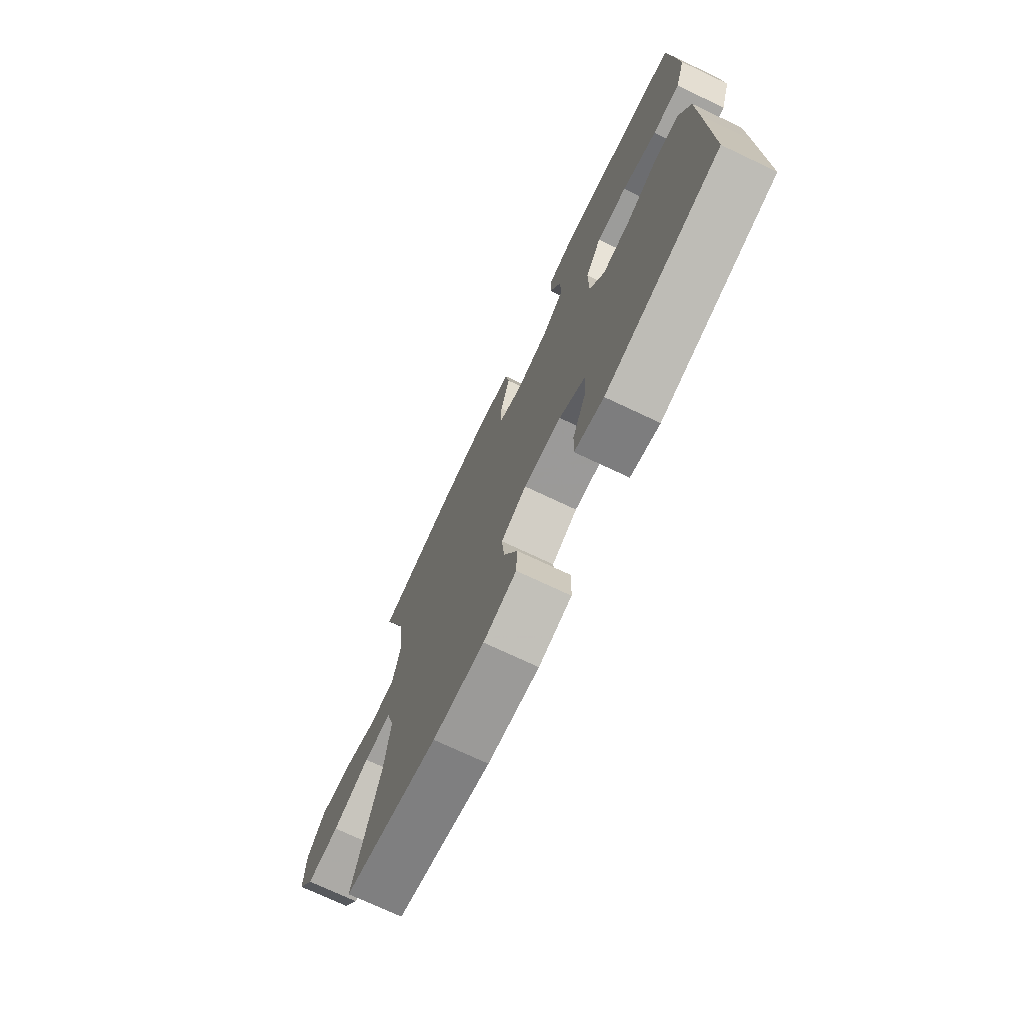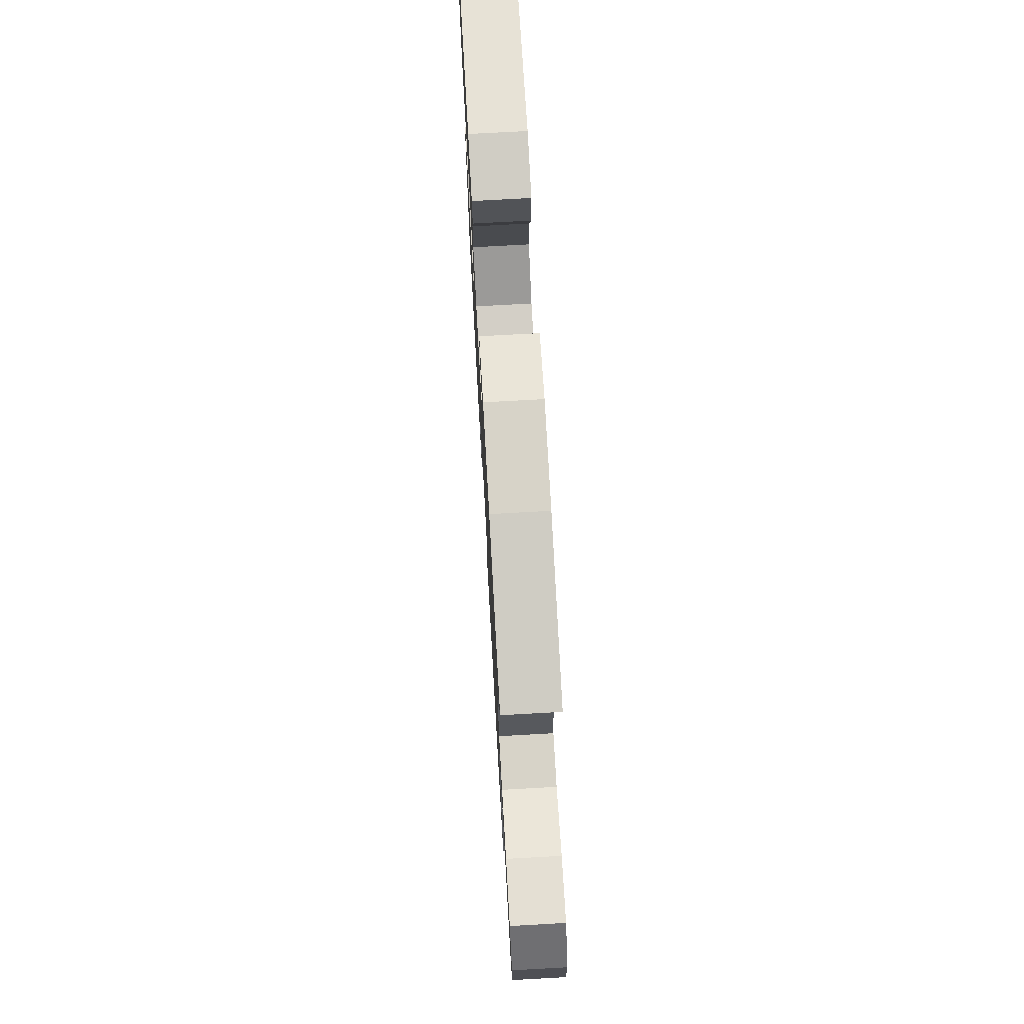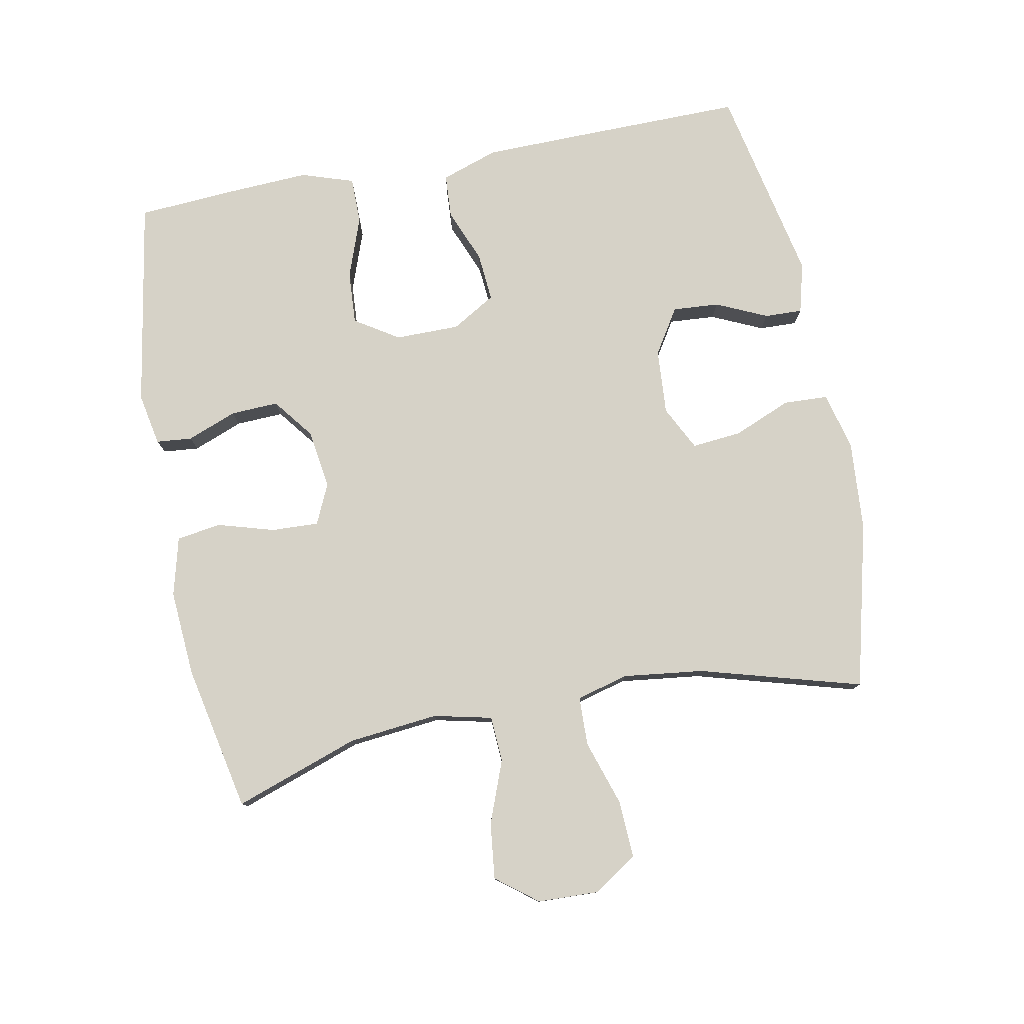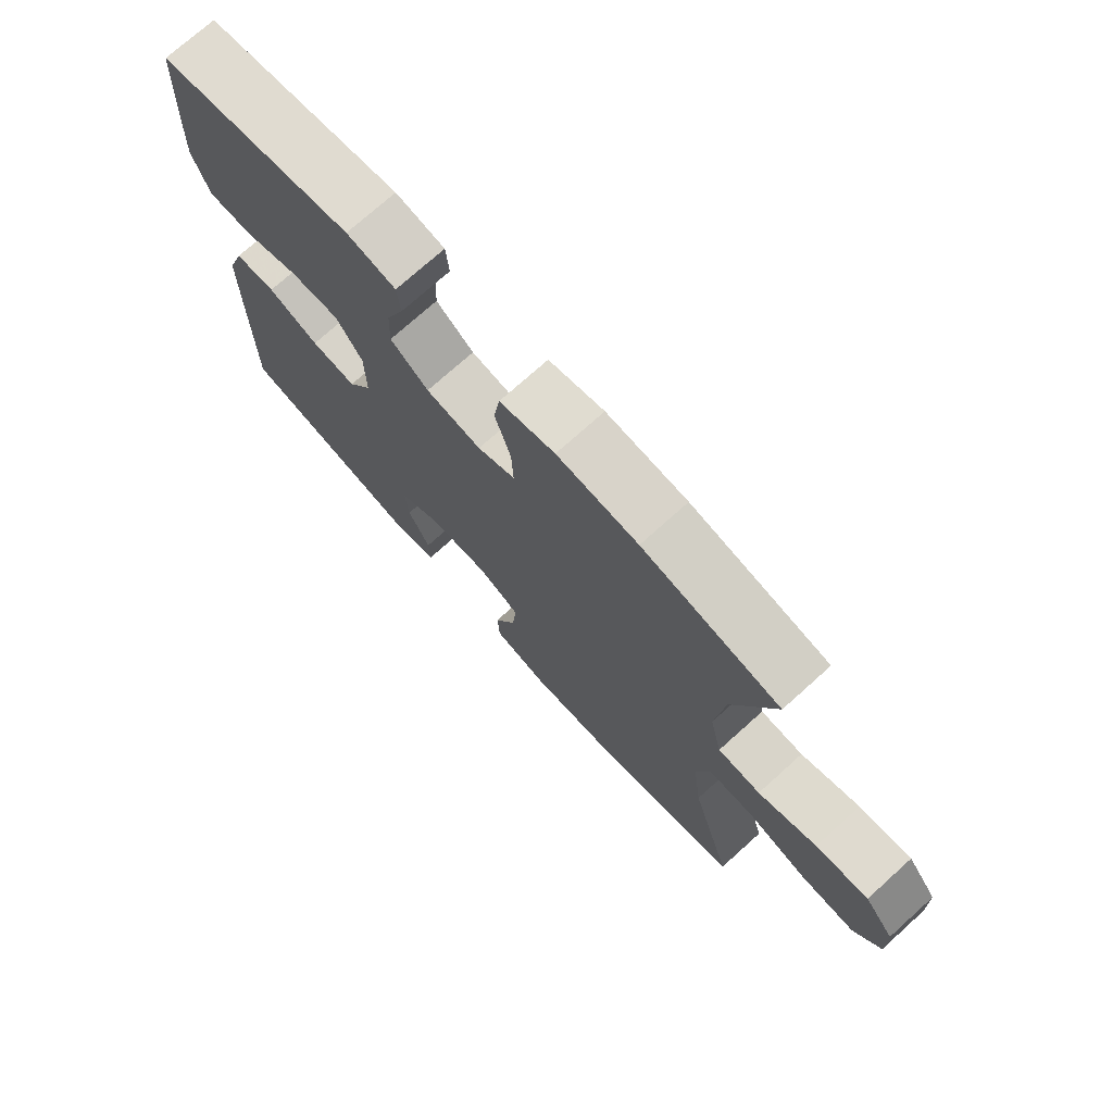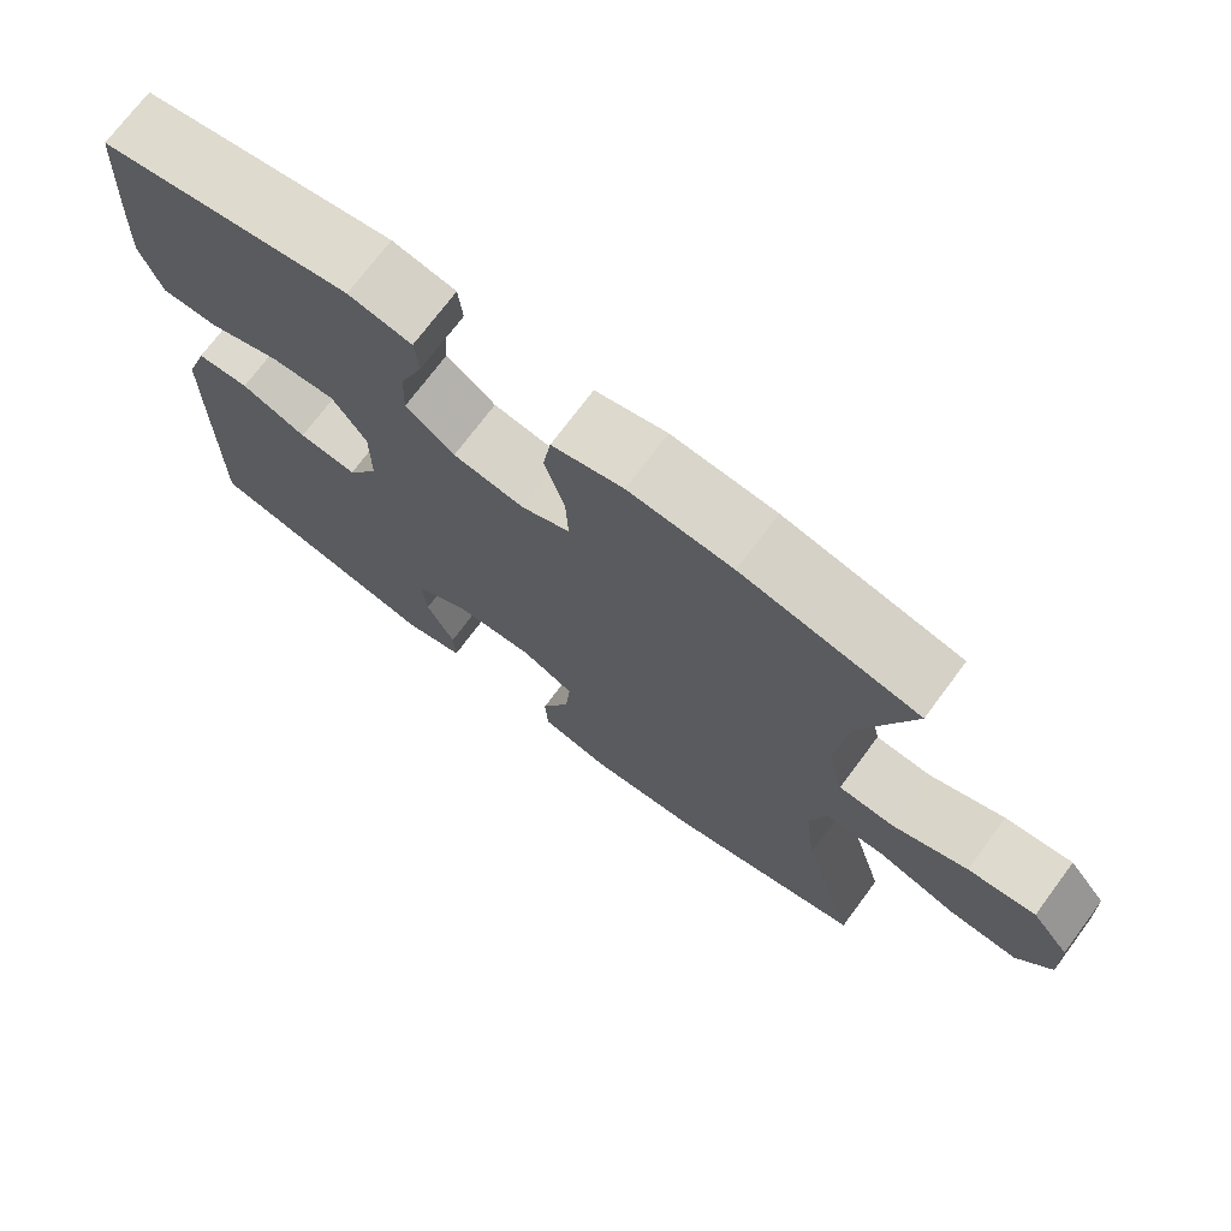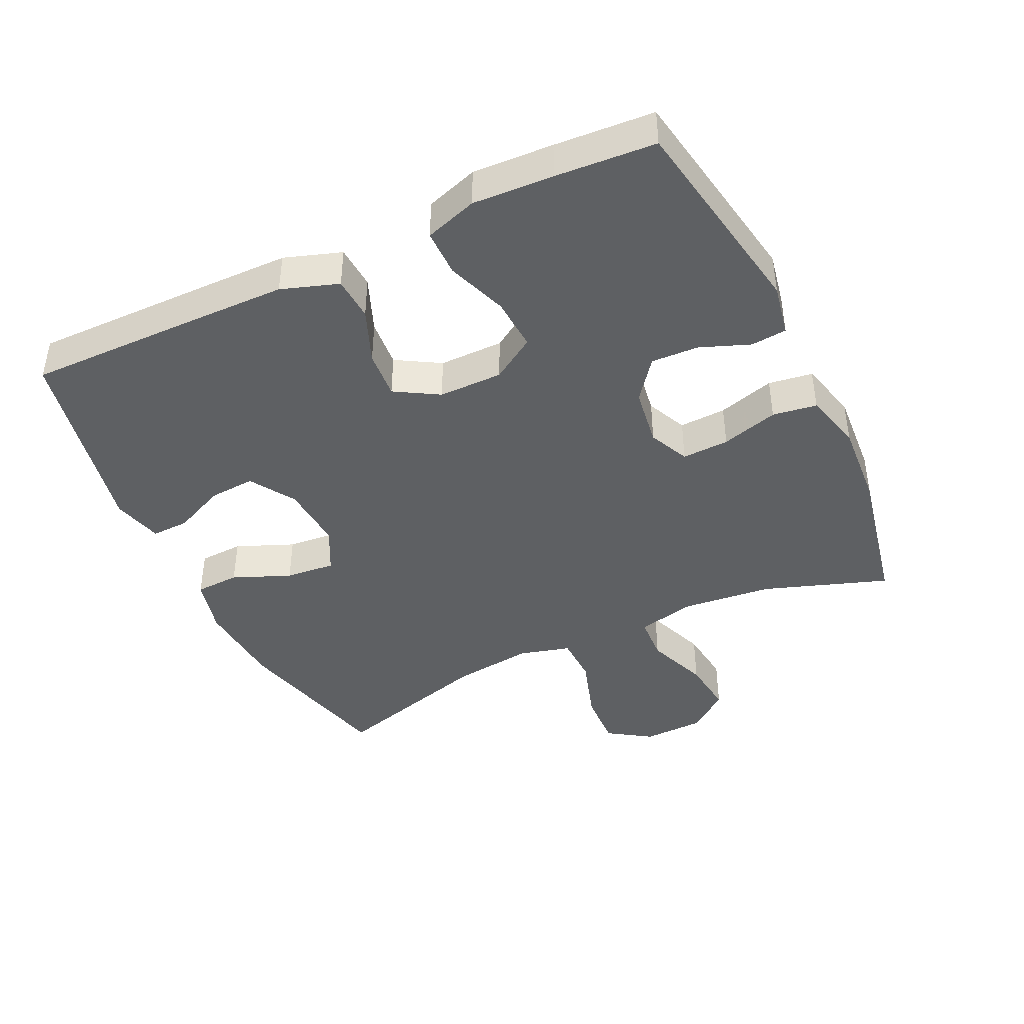
<metadata>
{"format":"obj","ext":"obj","renderer":"f3d","projection":"perspective","resolution":1024,"background":"white","views":[{"elev":-73.4,"azim":-115.3,"up":"+Z"},{"elev":73.3,"azim":86.8,"up":"+Z"},{"elev":78.5,"azim":79.1,"up":"+Y"},{"elev":73.9,"azim":48.0,"up":"+Z"},{"elev":72.7,"azim":36.7,"up":"+Z"},{"elev":-42.6,"azim":-64.6,"up":"+Y"}]}
</metadata>
<code>
v 0.5 0.07 -0.5
v 0.25 0.07 -0.563
v 0.114 0.07 -0.573
v 0.027 0.07 -0.551
v 0.024 0.07 -0.484
v 0.06 0.07 -0.397
v 0.067 0.07 -0.322
v 0 0.07 -0.288
v -0.099 0.07 -0.295
v -0.167 0.07 -0.338
v -0.162 0.07 -0.408
v -0.127 0.07 -0.485
v -0.125 0.07 -0.542
v -0.201 0.07 -0.562
v -0.5 0.07 -0.5
v -0.497 0.07 -0.224
v -0.495 0.07 -0.093
v -0.466 0.07 -0.007
v -0.4 0.07 -0.003
v -0.318 0.07 -0.036
v -0.245 0.07 -0.042
v -0.206 0.07 0.024
v -0.206 0.07 0.121
v -0.248 0.07 0.187
v -0.328 0.07 0.182
v -0.419 0.07 0.149
v -0.49 0.07 0.149
v -0.516 0.07 0.228
v -0.51 0.07 0.35
v -0.5 0.07 0.5
v -0.185 0.07 0.555
v -0.106 0.07 0.54
v -0.101 0.07 0.486
v -0.13 0.07 0.411
v -0.133 0.07 0.339
v -0.072 0.07 0.292
v 0.017 0.07 0.279
v 0.078 0.07 0.307
v 0.075 0.07 0.378
v 0.05 0.07 0.464
v 0.06 0.07 0.531
v 0.149 0.07 0.554
v 0.279 0.07 0.545
v 0.5 0.07 0.5
v 0.435 0.07 0.312
v 0.421 0.07 0.176
v 0.441 0.07 0.088
v 0.51 0.07 0.084
v 0.604 0.07 0.12
v 0.689 0.07 0.13
v 0.737 0.07 0.068
v 0.74 0.07 -0.025
v 0.697 0.07 -0.09
v 0.61 0.07 -0.086
v 0.511 0.07 -0.054
v 0.437 0.07 -0.056
v 0.416 0.07 -0.134
v 0.431 0.07 -0.256
v 0.5 0 -0.5
v 0.25 0 -0.563
v 0.114 0 -0.573
v 0.027 0 -0.551
v 0.024 0 -0.484
v 0.06 0 -0.397
v 0.067 0 -0.322
v 0 0 -0.288
v -0.099 0 -0.295
v -0.167 0 -0.338
v -0.162 0 -0.408
v -0.127 0 -0.485
v -0.125 0 -0.542
v -0.201 0 -0.562
v -0.5 0 -0.5
v -0.497 0 -0.224
v -0.495 0 -0.093
v -0.466 0 -0.007
v -0.4 0 -0.003
v -0.318 0 -0.036
v -0.245 0 -0.042
v -0.206 0 0.024
v -0.206 0 0.121
v -0.248 0 0.187
v -0.328 0 0.182
v -0.419 0 0.149
v -0.49 0 0.149
v -0.516 0 0.228
v -0.51 0 0.35
v -0.5 0 0.5
v -0.185 0 0.555
v -0.106 0 0.54
v -0.101 0 0.486
v -0.13 0 0.411
v -0.133 0 0.339
v -0.072 0 0.292
v 0.017 0 0.279
v 0.078 0 0.307
v 0.075 0 0.378
v 0.05 0 0.464
v 0.06 0 0.531
v 0.149 0 0.554
v 0.279 0 0.545
v 0.5 0 0.5
v 0.435 0 0.312
v 0.421 0 0.176
v 0.441 0 0.088
v 0.51 0 0.084
v 0.604 0 0.12
v 0.689 0 0.13
v 0.737 0 0.068
v 0.74 0 -0.025
v 0.697 0 -0.09
v 0.61 0 -0.086
v 0.511 0 -0.054
v 0.437 0 -0.056
v 0.416 0 -0.134
v 0.431 0 -0.256
f 52 53 54 55
f 52 55 56
f 51 52 56
f 48 49 50 51
f 47 48 51 56
f 46 47 56 57
f 42 43 44 45
f 42 45 46
f 39 40 41 42
f 38 39 42 46
f 37 38 46 57
f 31 32 33 34
f 31 34 35
f 30 31 35
f 29 30 35 36
f 25 26 27 28
f 24 25 28 29
f 17 18 19 20
f 17 20 21
f 16 17 21
f 15 16 21
f 14 15 21 22
f 11 12 13 14
f 10 11 14 22
f 3 4 5 6
f 3 6 7
f 58 1 2 3
f 58 3 7
f 57 58 7 8
f 37 57 8 9
f 24 29 36 37
f 23 24 37
f 22 23 37
f 9 10 22 37
f 113 112 111 110
f 114 113 110
f 114 110 109
f 109 108 107 106
f 114 109 106 105
f 115 114 105 104
f 103 102 101 100
f 104 103 100
f 100 99 98 97
f 104 100 97 96
f 115 104 96 95
f 92 91 90 89
f 93 92 89
f 93 89 88
f 94 93 88 87
f 86 85 84 83
f 87 86 83 82
f 78 77 76 75
f 79 78 75
f 79 75 74
f 79 74 73
f 80 79 73 72
f 72 71 70 69
f 80 72 69 68
f 64 63 62 61
f 65 64 61
f 61 60 59 116
f 65 61 116
f 66 65 116 115
f 67 66 115 95
f 95 94 87 82
f 95 82 81
f 95 81 80
f 95 80 68 67
f 1 59 60 2
f 2 60 61 3
f 3 61 62 4
f 4 62 63 5
f 5 63 64 6
f 6 64 65 7
f 7 65 66 8
f 8 66 67 9
f 9 67 68 10
f 10 68 69 11
f 11 69 70 12
f 12 70 71 13
f 13 71 72 14
f 14 72 73 15
f 15 73 74 16
f 16 74 75 17
f 17 75 76 18
f 18 76 77 19
f 19 77 78 20
f 20 78 79 21
f 21 79 80 22
f 22 80 81 23
f 23 81 82 24
f 24 82 83 25
f 25 83 84 26
f 26 84 85 27
f 27 85 86 28
f 28 86 87 29
f 29 87 88 30
f 30 88 89 31
f 31 89 90 32
f 32 90 91 33
f 33 91 92 34
f 34 92 93 35
f 35 93 94 36
f 36 94 95 37
f 37 95 96 38
f 38 96 97 39
f 39 97 98 40
f 40 98 99 41
f 41 99 100 42
f 42 100 101 43
f 43 101 102 44
f 44 102 103 45
f 45 103 104 46
f 46 104 105 47
f 47 105 106 48
f 48 106 107 49
f 49 107 108 50
f 50 108 109 51
f 51 109 110 52
f 52 110 111 53
f 53 111 112 54
f 54 112 113 55
f 55 113 114 56
f 56 114 115 57
f 57 115 116 58
f 58 116 59 1

</code>
